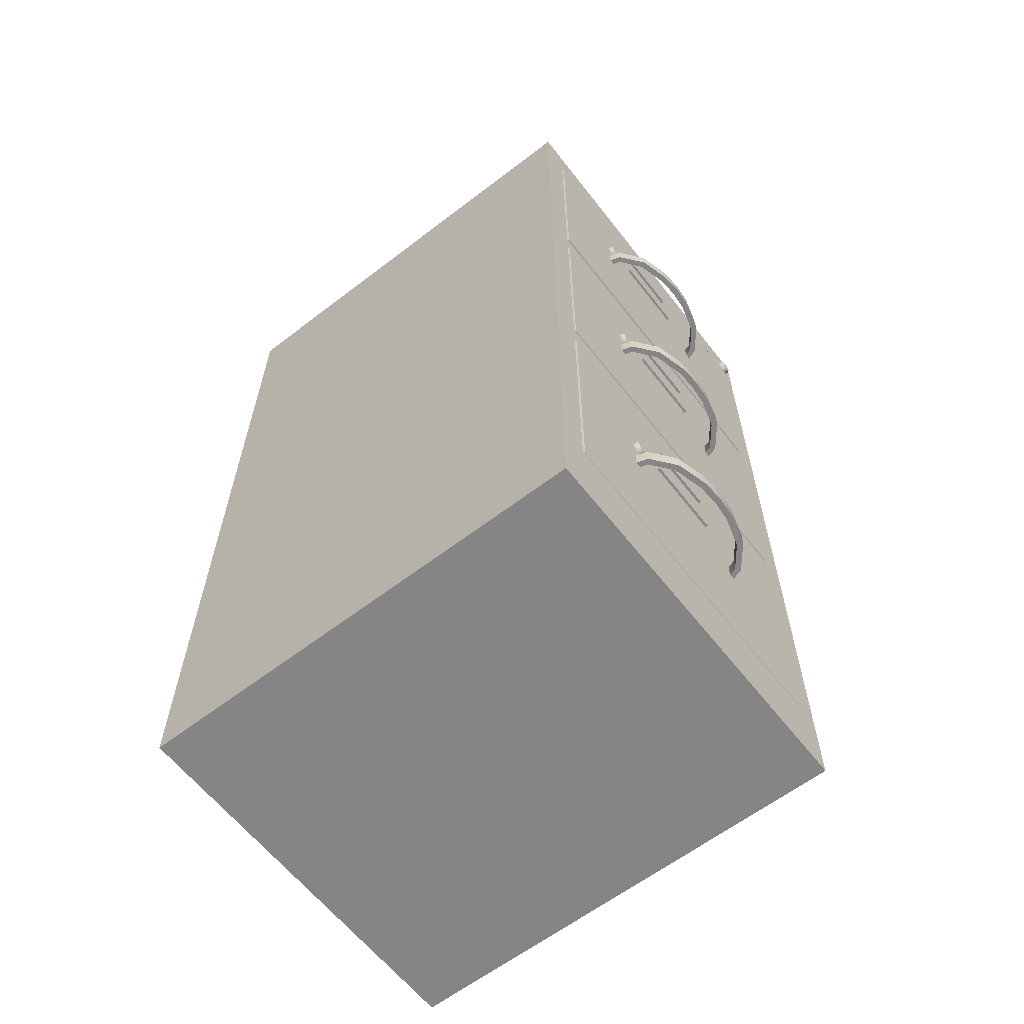
<metadata>
{"format":"obj","ext":"obj","renderer":"f3d","projection":"perspective","resolution":1024,"background":"white","views":[{"elev":-61.9,"azim":-52.1,"up":"+Y"}]}
</metadata>
<code>
g ItemBox_FilingCabinets_01
v -0.225 0.001187 -0.2626
v 0.2247 0.001187 0.2675
v 0.2247 0.001187 -0.2626
v -0.2249 0.001187 0.2675
v 0.1924 0.6698 0.2696
v -0.1924 0.4015 0.2696
v -0.1924 0.6698 0.2696
v 0.1924 0.4015 0.2696
v -0.1924 0.08578 0.2696
v 0.1924 0.3691 0.2696
v 0.1924 0.08578 0.2696
v -0.1924 0.3691 0.2696
v 0.1932 0.6706 0.2675
v 0.1924 0.4015 0.2696
v 0.1924 0.6698 0.2696
v 0.1932 0.4007 0.2675
v -0.1932 0.6706 0.2675
v 0.1924 0.6698 0.2696
v -0.1924 0.6698 0.2696
v 0.1932 0.6706 0.2675
v -0.1932 0.4007 0.2675
v -0.1924 0.6698 0.2696
v -0.1924 0.4015 0.2696
v -0.1932 0.6706 0.2675
v 0.1932 0.4007 0.2675
v -0.1924 0.4015 0.2696
v 0.1924 0.4015 0.2696
v -0.1932 0.4007 0.2675
v -0.1933 0.08467 0.2675
v -0.1924 0.3691 0.2696
v -0.1924 0.08578 0.2696
v -0.1932 0.3698 0.2675
v 0.1933 0.08467 0.2675
v -0.1924 0.08578 0.2696
v 0.1924 0.08578 0.2696
v -0.1933 0.08467 0.2675
v 0.1932 0.3698 0.2675
v 0.1924 0.08578 0.2696
v 0.1924 0.3691 0.2696
v 0.1933 0.08467 0.2675
v -0.1932 0.3698 0.2675
v 0.1924 0.3691 0.2696
v -0.1924 0.3691 0.2696
v 0.1932 0.3698 0.2675
v -0.0826 0.2361 0.2783
v -0.09617 0.2361 0.2576
v -0.08969 0.2361 0.2561
v -0.08806 0.2361 0.2824
v -0.05865 0.2361 0.2975
v -0.0613 0.2361 0.3041
v -0.02516 0.2361 0.3069
v -0.02607 0.2361 0.3141
v -7.629e-08 0.2361 0.3089
v -7.629e-08 0.2361 0.3162
v 0.02516 0.2361 0.3069
v 0.02607 0.2361 0.3141
v 0.05865 0.2361 0.2975
v 0.0613 0.2361 0.3041
v 0.0826 0.2361 0.2783
v 0.08806 0.2361 0.2824
v 0.08969 0.2361 0.2561
v 0.09617 0.2361 0.2576
v -0.0826 0.2191 0.2783
v -0.08969 0.2361 0.2561
v -0.08969 0.2191 0.2561
v -0.0826 0.2361 0.2783
v -0.05865 0.2191 0.2975
v -0.05865 0.2361 0.2975
v -0.02516 0.2191 0.3069
v -0.02516 0.2361 0.3069
v -7.629e-08 0.2191 0.3089
v -7.629e-08 0.2361 0.3089
v 0.02516 0.2191 0.3069
v 0.02516 0.2361 0.3069
v 0.05865 0.2191 0.2975
v 0.05865 0.2361 0.2975
v 0.0826 0.2191 0.2783
v 0.0826 0.2361 0.2783
v 0.08969 0.2191 0.2561
v 0.08969 0.2361 0.2561
v -0.08806 0.2191 0.2824
v -0.08969 0.2191 0.2561
v -0.09617 0.2191 0.2576
v -0.0826 0.2191 0.2783
v -0.0613 0.2191 0.3041
v -0.05865 0.2191 0.2975
v -0.02607 0.2191 0.3141
v -0.02516 0.2191 0.3069
v -7.629e-08 0.2191 0.3162
v -7.629e-08 0.2191 0.3089
v 0.02607 0.2191 0.3141
v 0.02516 0.2191 0.3069
v 0.0613 0.2191 0.3041
v 0.05865 0.2191 0.2975
v 0.08806 0.2191 0.2824
v 0.0826 0.2191 0.2783
v 0.09617 0.2191 0.2576
v 0.08969 0.2191 0.2561
v -0.08806 0.2361 0.2824
v -0.09617 0.2191 0.2576
v -0.09617 0.2361 0.2576
v -0.08806 0.2191 0.2824
v -0.0613 0.2361 0.3041
v -0.0613 0.2191 0.3041
v -0.02607 0.2361 0.3141
v -0.02607 0.2191 0.3141
v -7.629e-08 0.2361 0.3162
v -7.629e-08 0.2191 0.3162
v 0.02607 0.2361 0.3141
v 0.02607 0.2191 0.3141
v 0.0613 0.2361 0.3041
v 0.0613 0.2191 0.3041
v 0.08806 0.2361 0.2824
v 0.08806 0.2191 0.2824
v 0.09617 0.2361 0.2576
v 0.09617 0.2191 0.2576
v -0.04017 0.3211 0.2727
v -0.03999 0.2801 0.2654
v -0.04017 0.2799 0.2727
v -0.03999 0.3209 0.2654
v -0.04729 0.3282 0.2654
v -0.04701 0.2731 0.2727
v -0.04729 0.2728 0.2654
v -0.04701 0.3279 0.2727
v -0.03999 0.2801 0.2654
v 0.03969 0.2799 0.2727
v -0.04017 0.2799 0.2727
v 0.0395 0.2801 0.2654
v -0.04701 0.2731 0.2727
v 0.0468 0.2728 0.2654
v -0.04729 0.2728 0.2654
v 0.04653 0.2731 0.2727
v 0.03969 0.2799 0.2727
v 0.0395 0.3213 0.2654
v 0.03969 0.3215 0.2727
v 0.0395 0.2801 0.2654
v 0.0468 0.2728 0.2654
v 0.04653 0.3284 0.2727
v 0.0468 0.3287 0.2654
v 0.04653 0.2731 0.2727
v 0.0395 0.3213 0.2654
v -0.04017 0.3211 0.2727
v 0.03969 0.3215 0.2727
v -0.03999 0.3209 0.2654
v 0.04653 0.3284 0.2727
v -0.04729 0.3282 0.2654
v 0.0468 0.3287 0.2654
v -0.04701 0.3279 0.2727
v -0.08955 0.2564 0.2752
v -0.07812 0.2564 0.2752
v -0.08384 0.2538 0.2752
v -0.08955 0.2679 0.2752
v -0.0922 0.2621 0.2752
v -0.07547 0.2621 0.2752
v -0.07812 0.2679 0.2752
v -0.08384 0.2705 0.2752
v -0.0826 0.5441 0.2783
v -0.09617 0.5441 0.2576
v -0.08969 0.5441 0.2561
v -0.08806 0.5441 0.2824
v -0.05865 0.5441 0.2975
v -0.0613 0.5441 0.3041
v -0.02516 0.5441 0.3069
v -0.02607 0.5441 0.3141
v -7.629e-08 0.5441 0.3089
v -7.629e-08 0.5441 0.3162
v 0.02516 0.5441 0.3069
v 0.02607 0.5441 0.3141
v 0.05865 0.5441 0.2975
v 0.0613 0.5441 0.3041
v 0.0826 0.5441 0.2783
v 0.08806 0.5441 0.2824
v 0.08969 0.5441 0.2561
v 0.09617 0.5441 0.2576
v -0.0826 0.5272 0.2783
v -0.08969 0.5441 0.2561
v -0.08969 0.5272 0.2561
v -0.0826 0.5441 0.2783
v -0.05865 0.5272 0.2975
v -0.05865 0.5441 0.2975
v -0.02516 0.5272 0.3069
v -0.02516 0.5441 0.3069
v -7.629e-08 0.5272 0.3089
v -7.629e-08 0.5441 0.3089
v 0.02516 0.5272 0.3069
v 0.02516 0.5441 0.3069
v 0.05865 0.5272 0.2975
v 0.05865 0.5441 0.2975
v 0.0826 0.5272 0.2783
v 0.0826 0.5441 0.2783
v 0.08969 0.5272 0.2561
v 0.08969 0.5441 0.2561
v -0.08806 0.5272 0.2824
v -0.08969 0.5272 0.2561
v -0.09617 0.5272 0.2576
v -0.0826 0.5272 0.2783
v -0.0613 0.5272 0.3041
v -0.05865 0.5272 0.2975
v -0.02607 0.5272 0.3141
v -0.02516 0.5272 0.3069
v -7.629e-08 0.5272 0.3162
v -7.629e-08 0.5272 0.3089
v 0.02607 0.5272 0.3141
v 0.02516 0.5272 0.3069
v 0.0613 0.5272 0.3041
v 0.05865 0.5272 0.2975
v 0.08806 0.5272 0.2824
v 0.0826 0.5272 0.2783
v 0.09617 0.5272 0.2576
v 0.08969 0.5272 0.2561
v -0.08806 0.5441 0.2824
v -0.09617 0.5272 0.2576
v -0.09617 0.5441 0.2576
v -0.08806 0.5272 0.2824
v -0.0613 0.5441 0.3041
v -0.0613 0.5272 0.3041
v -0.02607 0.5441 0.3141
v -0.02607 0.5272 0.3141
v -7.629e-08 0.5441 0.3162
v -7.629e-08 0.5272 0.3162
v 0.02607 0.5441 0.3141
v 0.02607 0.5272 0.3141
v 0.0613 0.5441 0.3041
v 0.0613 0.5272 0.3041
v 0.08806 0.5441 0.2824
v 0.08806 0.5272 0.2824
v 0.09617 0.5441 0.2576
v 0.09617 0.5272 0.2576
v -0.04017 0.6266 0.2727
v -0.03999 0.5856 0.2654
v -0.04017 0.5854 0.2727
v -0.03999 0.6264 0.2654
v -0.04729 0.6337 0.2654
v -0.04701 0.5786 0.2727
v -0.04729 0.5783 0.2654
v -0.04701 0.6334 0.2727
v -0.03999 0.5856 0.2654
v 0.03969 0.5854 0.2727
v -0.04017 0.5854 0.2727
v 0.0395 0.5856 0.2654
v -0.04701 0.5786 0.2727
v 0.0468 0.5783 0.2654
v -0.04729 0.5783 0.2654
v 0.04653 0.5786 0.2727
v 0.03969 0.5854 0.2727
v 0.0395 0.6268 0.2654
v 0.03969 0.627 0.2727
v 0.0395 0.5856 0.2654
v 0.0468 0.5783 0.2654
v 0.04653 0.6339 0.2727
v 0.0468 0.6342 0.2654
v 0.04653 0.5786 0.2727
v 0.0395 0.6268 0.2654
v -0.04017 0.6266 0.2727
v 0.03969 0.627 0.2727
v -0.03999 0.6264 0.2654
v 0.04653 0.6339 0.2727
v -0.04729 0.6337 0.2654
v 0.0468 0.6342 0.2654
v -0.04701 0.6334 0.2727
v -0.08955 0.5645 0.2752
v -0.07812 0.5645 0.2752
v -0.08384 0.5619 0.2752
v -0.08384 0.5786 0.2752
v -0.08955 0.5759 0.2752
v -0.0922 0.5702 0.2752
v -0.07812 0.5759 0.2752
v -0.07547 0.5702 0.2752
v 0.1924 0.985 0.2696
v -0.1924 0.7021 0.2696
v -0.1924 0.985 0.2696
v 0.1924 0.7021 0.2696
v 0.1932 0.9858 0.2675
v 0.1924 0.7021 0.2696
v 0.1924 0.985 0.2696
v 0.1932 0.7015 0.2675
v -0.1932 0.9858 0.2675
v 0.1924 0.985 0.2696
v -0.1924 0.985 0.2696
v 0.1932 0.9858 0.2675
v -0.1932 0.7015 0.2675
v -0.1924 0.985 0.2696
v -0.1924 0.7021 0.2696
v -0.1932 0.9858 0.2675
v 0.1932 0.7015 0.2675
v -0.1924 0.7021 0.2696
v 0.1924 0.7021 0.2696
v -0.1932 0.7015 0.2675
v -0.0826 0.853 0.2783
v -0.09617 0.853 0.2576
v -0.08969 0.853 0.2561
v -0.08806 0.853 0.2824
v -0.05865 0.853 0.2975
v -0.0613 0.853 0.3041
v -0.02516 0.853 0.3069
v -0.02607 0.853 0.3141
v -7.629e-08 0.853 0.3089
v -7.629e-08 0.853 0.3162
v 0.02516 0.853 0.3069
v 0.02607 0.853 0.3141
v 0.05865 0.853 0.2975
v 0.0613 0.853 0.3041
v 0.0826 0.853 0.2783
v 0.08806 0.853 0.2824
v 0.08969 0.853 0.2561
v 0.09617 0.853 0.2576
v -0.0826 0.836 0.2783
v -0.08969 0.853 0.2561
v -0.08969 0.836 0.2561
v -0.0826 0.853 0.2783
v -0.05865 0.836 0.2975
v -0.05865 0.853 0.2975
v -0.02516 0.836 0.3069
v -0.02516 0.853 0.3069
v -7.629e-08 0.836 0.3089
v -7.629e-08 0.853 0.3089
v 0.02516 0.836 0.3069
v 0.02516 0.853 0.3069
v 0.05865 0.836 0.2975
v 0.05865 0.853 0.2975
v 0.0826 0.836 0.2783
v 0.0826 0.853 0.2783
v 0.08969 0.836 0.2561
v 0.08969 0.853 0.2561
v -0.08806 0.836 0.2824
v -0.08969 0.836 0.2561
v -0.09617 0.836 0.2576
v -0.0826 0.836 0.2783
v -0.0613 0.836 0.3041
v -0.05865 0.836 0.2975
v -0.02607 0.836 0.3141
v -0.02516 0.836 0.3069
v -7.629e-08 0.836 0.3162
v -7.629e-08 0.836 0.3089
v 0.02607 0.836 0.3141
v 0.02516 0.836 0.3069
v 0.0613 0.836 0.3041
v 0.05865 0.836 0.2975
v 0.08806 0.836 0.2824
v 0.0826 0.836 0.2783
v 0.09617 0.836 0.2576
v 0.08969 0.836 0.2561
v -0.08806 0.853 0.2824
v -0.09617 0.836 0.2576
v -0.09617 0.853 0.2576
v -0.08806 0.836 0.2824
v -0.0613 0.853 0.3041
v -0.0613 0.836 0.3041
v -0.02607 0.853 0.3141
v -0.02607 0.836 0.3141
v -7.629e-08 0.853 0.3162
v -7.629e-08 0.836 0.3162
v 0.02607 0.853 0.3141
v 0.02607 0.836 0.3141
v 0.0613 0.853 0.3041
v 0.0613 0.836 0.3041
v 0.08806 0.853 0.2824
v 0.08806 0.836 0.2824
v 0.09617 0.853 0.2576
v 0.09617 0.836 0.2576
v -0.04017 0.9371 0.2727
v -0.03999 0.8961 0.2654
v -0.04017 0.8959 0.2727
v -0.03999 0.9369 0.2654
v -0.04729 0.9442 0.2654
v -0.04701 0.8891 0.2727
v -0.04729 0.8888 0.2654
v -0.04701 0.9439 0.2727
v -0.03999 0.8961 0.2654
v 0.03969 0.8959 0.2727
v -0.04017 0.8959 0.2727
v 0.0395 0.8961 0.2654
v -0.04701 0.8891 0.2727
v 0.0468 0.8888 0.2654
v -0.04729 0.8888 0.2654
v 0.04653 0.8891 0.2727
v 0.03969 0.8959 0.2727
v 0.0395 0.9373 0.2654
v 0.03969 0.9375 0.2727
v 0.0395 0.8961 0.2654
v 0.0468 0.8888 0.2654
v 0.04653 0.9444 0.2727
v 0.0468 0.9447 0.2654
v 0.04653 0.8891 0.2727
v 0.0395 0.9373 0.2654
v -0.04017 0.9371 0.2727
v 0.03969 0.9375 0.2727
v -0.03999 0.9369 0.2654
v 0.04653 0.9444 0.2727
v -0.04729 0.9442 0.2654
v 0.0468 0.9447 0.2654
v -0.04701 0.9439 0.2727
v -0.08955 0.8734 0.2752
v -0.07812 0.8734 0.2752
v -0.08384 0.8707 0.2752
v -0.08384 0.8875 0.2752
v -0.08955 0.8848 0.2752
v -0.0922 0.8791 0.2752
v -0.07812 0.8848 0.2752
v -0.07547 0.8791 0.2752
v 0.2247 1.04 -0.2626
v -0.2249 1.04 0.2675
v -0.225 1.04 -0.2626
v 0.2246 1.04 0.2675
v 0.2247 0.001187 -0.2626
v -0.225 1.04 -0.2626
v -0.225 0.001187 -0.2626
v 0.2247 1.04 -0.2626
v -0.2249 1.04 0.2675
v -0.225 0.6863 0.2675
v -0.225 1.04 -0.2626
v -0.225 0.001187 -0.2626
v -0.225 0.3838 0.2675
v -0.2249 0.001187 0.2675
v 0.2124 1.013 0.2731
v 0.2009 1.013 0.2731
v 0.2067 1.016 0.2731
v 0.2067 0.9994 0.2731
v 0.2124 1.002 0.2731
v 0.215 1.008 0.2731
v 0.2009 1.002 0.2731
v 0.1983 1.008 0.2731
v 0.2247 1.04 -0.2626
v 0.2248 0.6863 0.2675
v 0.2246 1.04 0.2675
v 0.2247 0.001187 -0.2626
v 0.2248 0.3838 0.2675
v 0.2247 0.001187 0.2675
v 0.1933 0.08467 0.2675
v -0.2249 0.001187 0.2675
v -0.1933 0.08467 0.2675
v -0.1932 0.3698 0.2675
v 0.2247 0.001187 0.2675
v 0.2248 0.3838 0.2675
v -0.225 0.3838 0.2675
v 0.1932 0.3698 0.2675
v -0.1932 0.4007 0.2675
v 0.1932 0.4007 0.2675
v -0.1932 0.6706 0.2675
v 0.2248 0.6863 0.2675
v -0.225 0.6863 0.2675
v 0.1932 0.6706 0.2675
v -0.1932 0.7015 0.2675
v -0.2249 1.04 0.2675
v -0.1932 0.9858 0.2675
v 0.1932 0.7015 0.2675
v 0.2246 1.04 0.2675
v 0.1932 0.9858 0.2675
v -0.04017 0.2799 0.2727
v -0.04701 0.3279 0.2727
v -0.04017 0.3211 0.2727
v 0.03969 0.3215 0.2727
v -0.04701 0.2731 0.2727
v 0.04653 0.3284 0.2727
v 0.04653 0.2731 0.2727
v 0.03969 0.2799 0.2727
v -0.04017 0.5854 0.2727
v -0.04701 0.6334 0.2727
v -0.04017 0.6266 0.2727
v 0.03969 0.627 0.2727
v -0.04701 0.5786 0.2727
v 0.04653 0.6339 0.2727
v 0.04653 0.5786 0.2727
v 0.03969 0.5854 0.2727
v -0.04017 0.8959 0.2727
v -0.04701 0.9439 0.2727
v -0.04017 0.9371 0.2727
v 0.03969 0.9375 0.2727
v -0.04701 0.8891 0.2727
v 0.04653 0.9444 0.2727
v 0.04653 0.8891 0.2727
v 0.03969 0.8959 0.2727
v -0.07686 0.2691 0.2719
v -0.07363 0.2621 0.2656
v -0.07363 0.2621 0.2719
v -0.07686 0.2691 0.2656
v -0.07686 0.2552 0.2656
v -0.08384 0.2724 0.2719
v -0.08384 0.2724 0.2656
v -0.07686 0.2552 0.2719
v -0.08384 0.2519 0.2656
v -0.09081 0.2691 0.2719
v -0.09081 0.2691 0.2656
v -0.08384 0.2519 0.2719
v -0.09081 0.2552 0.2656
v -0.09405 0.2621 0.2719
v -0.09405 0.2621 0.2656
v -0.09081 0.2552 0.2719
v -0.07547 0.2621 0.2752
v -0.07812 0.2679 0.2752
v -0.07812 0.2564 0.2752
v -0.08384 0.2705 0.2752
v -0.08384 0.2538 0.2752
v -0.08955 0.2679 0.2752
v -0.08955 0.2564 0.2752
v -0.0922 0.2621 0.2752
v -0.07686 0.5772 0.2719
v -0.07363 0.5702 0.2656
v -0.07363 0.5702 0.2719
v -0.07686 0.5772 0.2656
v -0.07686 0.5632 0.2656
v -0.08384 0.5804 0.2719
v -0.08384 0.5804 0.2656
v -0.07686 0.5632 0.2719
v -0.08384 0.56 0.2656
v -0.09081 0.5772 0.2719
v -0.09081 0.5772 0.2656
v -0.08384 0.56 0.2719
v -0.09081 0.5632 0.2656
v -0.09405 0.5702 0.2719
v -0.09405 0.5702 0.2656
v -0.09081 0.5632 0.2719
v -0.07547 0.5702 0.2752
v -0.07812 0.5759 0.2752
v -0.07812 0.5645 0.2752
v -0.08384 0.5786 0.2752
v -0.08384 0.5619 0.2752
v -0.08955 0.5759 0.2752
v -0.08955 0.5645 0.2752
v -0.0922 0.5702 0.2752
v -0.07686 0.8861 0.2719
v -0.07363 0.8791 0.2656
v -0.07363 0.8791 0.2719
v -0.07686 0.8861 0.2656
v -0.07686 0.8721 0.2656
v -0.08384 0.8893 0.2719
v -0.08384 0.8893 0.2656
v -0.07686 0.8721 0.2719
v -0.08384 0.8689 0.2656
v -0.09081 0.8861 0.2719
v -0.09081 0.8861 0.2656
v -0.08384 0.8689 0.2719
v -0.09081 0.8721 0.2656
v -0.09405 0.8791 0.2719
v -0.09405 0.8791 0.2656
v -0.09081 0.8721 0.2719
v -0.07547 0.8791 0.2752
v -0.07812 0.8848 0.2752
v -0.07812 0.8734 0.2752
v -0.08384 0.8875 0.2752
v -0.08384 0.8707 0.2752
v -0.08955 0.8848 0.2752
v -0.08955 0.8734 0.2752
v -0.0922 0.8791 0.2752
v 0.2136 1.015 0.2699
v 0.2169 1.008 0.2636
v 0.2169 1.008 0.2699
v 0.2136 1.015 0.2636
v 0.2136 1.001 0.2636
v 0.2067 1.018 0.2699
v 0.2067 1.018 0.2636
v 0.2136 1.001 0.2699
v 0.2067 0.9975 0.2636
v 0.1997 1.015 0.2699
v 0.1997 1.015 0.2636
v 0.2067 0.9975 0.2699
v 0.1997 1.001 0.2636
v 0.1964 1.008 0.2699
v 0.1964 1.008 0.2636
v 0.1997 1.001 0.2699
v 0.215 1.008 0.2731
v 0.2124 1.013 0.2731
v 0.2124 1.002 0.2731
v 0.2067 1.016 0.2731
v 0.2067 0.9994 0.2731
v 0.2009 1.013 0.2731
v 0.2009 1.002 0.2731
v 0.1983 1.008 0.2731
g ItemBox_FilingCabinets_01_0
f 3 2 1
f 4 1 2
f 7 6 5
f 8 5 6
f 11 10 9
f 12 9 10
f 15 14 13
f 16 13 14
f 19 18 17
f 20 17 18
f 23 22 21
f 24 21 22
f 27 26 25
f 28 25 26
f 31 30 29
f 32 29 30
f 35 34 33
f 36 33 34
f 39 38 37
f 40 37 38
f 43 42 41
f 44 41 42
f 47 46 45
f 48 45 46
f 45 48 49
f 50 49 48
f 49 50 51
f 52 51 50
f 51 52 53
f 54 53 52
f 53 54 55
f 56 55 54
f 55 56 57
f 58 57 56
f 57 58 59
f 60 59 58
f 59 60 61
f 62 61 60
f 65 64 63
f 66 63 64
f 63 66 67
f 68 67 66
f 67 68 69
f 70 69 68
f 69 70 71
f 72 71 70
f 71 72 73
f 74 73 72
f 73 74 75
f 76 75 74
f 75 76 77
f 78 77 76
f 77 78 79
f 80 79 78
f 83 82 81
f 84 81 82
f 81 84 85
f 86 85 84
f 85 86 87
f 88 87 86
f 87 88 89
f 90 89 88
f 89 90 91
f 92 91 90
f 91 92 93
f 94 93 92
f 93 94 95
f 96 95 94
f 95 96 97
f 98 97 96
f 101 100 99
f 102 99 100
f 99 102 103
f 104 103 102
f 103 104 105
f 106 105 104
f 105 106 107
f 108 107 106
f 107 108 109
f 110 109 108
f 109 110 111
f 112 111 110
f 111 112 113
f 114 113 112
f 113 114 115
f 116 115 114
f 119 118 117
f 120 117 118
f 123 122 121
f 124 121 122
f 127 126 125
f 128 125 126
f 131 130 129
f 132 129 130
f 135 134 133
f 136 133 134
f 139 138 137
f 140 137 138
f 143 142 141
f 144 141 142
f 147 146 145
f 148 145 146
f 151 150 149
f 150 152 149
f 152 153 149
f 154 152 150
f 155 152 154
f 156 152 155
f 159 158 157
f 160 157 158
f 157 160 161
f 162 161 160
f 161 162 163
f 164 163 162
f 163 164 165
f 166 165 164
f 165 166 167
f 168 167 166
f 167 168 169
f 170 169 168
f 169 170 171
f 172 171 170
f 171 172 173
f 174 173 172
f 177 176 175
f 178 175 176
f 175 178 179
f 180 179 178
f 179 180 181
f 182 181 180
f 181 182 183
f 184 183 182
f 183 184 185
f 186 185 184
f 185 186 187
f 188 187 186
f 187 188 189
f 190 189 188
f 189 190 191
f 192 191 190
f 195 194 193
f 196 193 194
f 193 196 197
f 198 197 196
f 197 198 199
f 200 199 198
f 199 200 201
f 202 201 200
f 201 202 203
f 204 203 202
f 203 204 205
f 206 205 204
f 205 206 207
f 208 207 206
f 207 208 209
f 210 209 208
f 213 212 211
f 214 211 212
f 211 214 215
f 216 215 214
f 215 216 217
f 218 217 216
f 217 218 219
f 220 219 218
f 219 220 221
f 222 221 220
f 221 222 223
f 224 223 222
f 223 224 225
f 226 225 224
f 225 226 227
f 228 227 226
f 231 230 229
f 232 229 230
f 235 234 233
f 236 233 234
f 239 238 237
f 240 237 238
f 243 242 241
f 244 241 242
f 247 246 245
f 248 245 246
f 251 250 249
f 252 249 250
f 255 254 253
f 256 253 254
f 259 258 257
f 260 257 258
f 263 262 261
f 262 264 261
f 264 265 261
f 265 266 261
f 267 264 262
f 268 267 262
f 271 270 269
f 272 269 270
f 275 274 273
f 276 273 274
f 279 278 277
f 280 277 278
f 283 282 281
f 284 281 282
f 287 286 285
f 288 285 286
f 291 290 289
f 292 289 290
f 289 292 293
f 294 293 292
f 293 294 295
f 296 295 294
f 295 296 297
f 298 297 296
f 297 298 299
f 300 299 298
f 299 300 301
f 302 301 300
f 301 302 303
f 304 303 302
f 303 304 305
f 306 305 304
f 309 308 307
f 310 307 308
f 307 310 311
f 312 311 310
f 311 312 313
f 314 313 312
f 313 314 315
f 316 315 314
f 315 316 317
f 318 317 316
f 317 318 319
f 320 319 318
f 319 320 321
f 322 321 320
f 321 322 323
f 324 323 322
f 327 326 325
f 328 325 326
f 325 328 329
f 330 329 328
f 329 330 331
f 332 331 330
f 331 332 333
f 334 333 332
f 333 334 335
f 336 335 334
f 335 336 337
f 338 337 336
f 337 338 339
f 340 339 338
f 339 340 341
f 342 341 340
f 345 344 343
f 346 343 344
f 343 346 347
f 348 347 346
f 347 348 349
f 350 349 348
f 349 350 351
f 352 351 350
f 351 352 353
f 354 353 352
f 353 354 355
f 356 355 354
f 355 356 357
f 358 357 356
f 357 358 359
f 360 359 358
f 363 362 361
f 364 361 362
f 367 366 365
f 368 365 366
f 371 370 369
f 372 369 370
f 375 374 373
f 376 373 374
f 379 378 377
f 380 377 378
f 383 382 381
f 384 381 382
f 387 386 385
f 388 385 386
f 391 390 389
f 392 389 390
f 395 394 393
f 394 396 393
f 396 397 393
f 397 398 393
f 399 396 394
f 400 399 394
f 403 402 401
f 404 401 402
f 407 406 405
f 408 405 406
f 411 410 409
f 412 410 411
f 413 410 412
f 414 413 412
f 417 416 415
f 416 418 415
f 418 419 415
f 419 420 415
f 421 418 416
f 422 421 416
f 425 424 423
f 424 426 423
f 427 426 424
f 428 426 427
f 431 430 429
f 431 432 430
f 433 429 430
f 433 434 429
f 435 430 432
f 436 429 434
f 432 436 437
f 435 432 437
f 434 438 436
f 438 437 436
f 437 439 435
f 434 440 438
f 441 435 439
f 442 438 440
f 441 439 443
f 439 442 443
f 441 443 444
f 445 444 443
f 446 443 442
f 440 446 442
f 444 445 447
f 440 447 446
f 448 447 445
f 448 446 447
f 451 450 449
f 451 452 450
f 453 449 450
f 454 450 452
f 453 455 449
f 454 452 455
f 456 449 455
f 456 455 452
f 459 458 457
f 459 460 458
f 461 457 458
f 462 458 460
f 461 463 457
f 462 460 463
f 464 457 463
f 464 463 460
f 467 466 465
f 467 468 466
f 469 465 466
f 470 466 468
f 469 471 465
f 470 468 471
f 472 465 471
f 472 471 468
f 475 474 473
f 476 473 474
f 474 475 477
f 473 476 478
f 479 478 476
f 480 477 475
f 477 480 481
f 478 479 482
f 483 482 479
f 484 481 480
f 481 484 485
f 482 483 486
f 487 486 483
f 485 488 487
f 488 485 484
f 486 487 488
f 475 473 489
f 490 489 473
f 473 478 490
f 489 491 475
f 480 475 491
f 492 490 478
f 478 482 492
f 491 493 480
f 484 480 493
f 494 492 482
f 482 486 494
f 493 495 484
f 488 484 495
f 496 494 486
f 495 496 488
f 486 488 496
f 499 498 497
f 500 497 498
f 498 499 501
f 497 500 502
f 503 502 500
f 504 501 499
f 501 504 505
f 502 503 506
f 507 506 503
f 508 505 504
f 505 508 509
f 506 507 510
f 511 510 507
f 509 512 511
f 512 509 508
f 510 511 512
f 499 497 513
f 514 513 497
f 497 502 514
f 513 515 499
f 504 499 515
f 516 514 502
f 502 506 516
f 515 517 504
f 508 504 517
f 518 516 506
f 506 510 518
f 517 519 508
f 512 508 519
f 520 518 510
f 519 520 512
f 510 512 520
f 523 522 521
f 524 521 522
f 522 523 525
f 521 524 526
f 527 526 524
f 528 525 523
f 525 528 529
f 526 527 530
f 531 530 527
f 532 529 528
f 529 532 533
f 530 531 534
f 535 534 531
f 533 536 535
f 536 533 532
f 534 535 536
f 523 521 537
f 538 537 521
f 521 526 538
f 537 539 523
f 528 523 539
f 540 538 526
f 526 530 540
f 539 541 528
f 532 528 541
f 542 540 530
f 530 534 542
f 541 543 532
f 536 532 543
f 544 542 534
f 543 544 536
f 534 536 544
f 547 546 545
f 548 545 546
f 546 547 549
f 545 548 550
f 551 550 548
f 552 549 547
f 549 552 553
f 550 551 554
f 555 554 551
f 556 553 552
f 553 556 557
f 554 555 558
f 559 558 555
f 557 560 559
f 560 557 556
f 558 559 560
f 547 545 561
f 562 561 545
f 545 550 562
f 561 563 547
f 552 547 563
f 564 562 550
f 550 554 564
f 563 565 552
f 556 552 565
f 566 564 554
f 554 558 566
f 565 567 556
f 560 556 567
f 568 566 558
f 567 568 560
f 558 560 568

</code>
